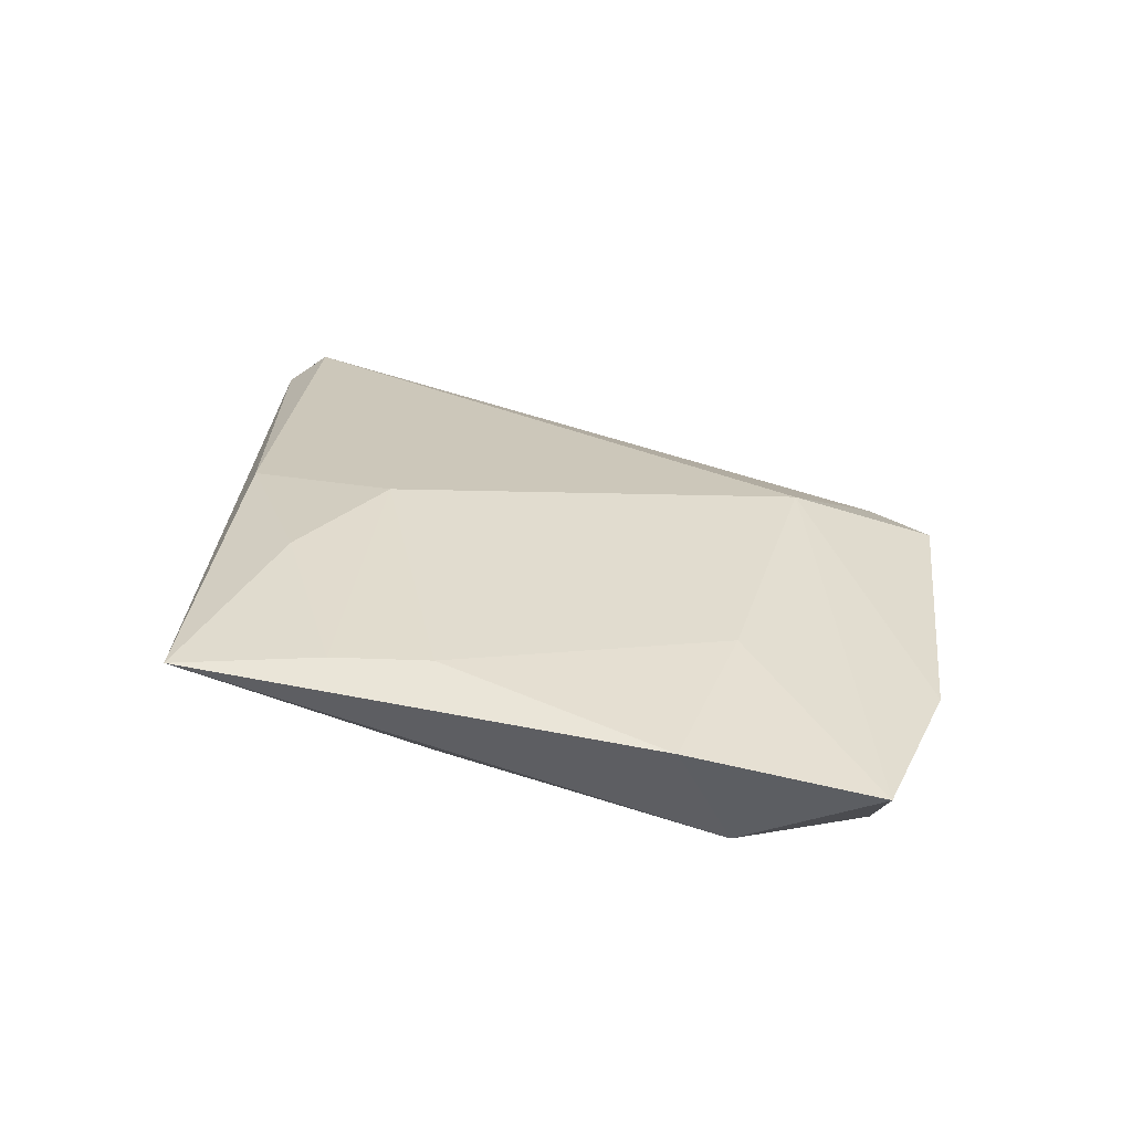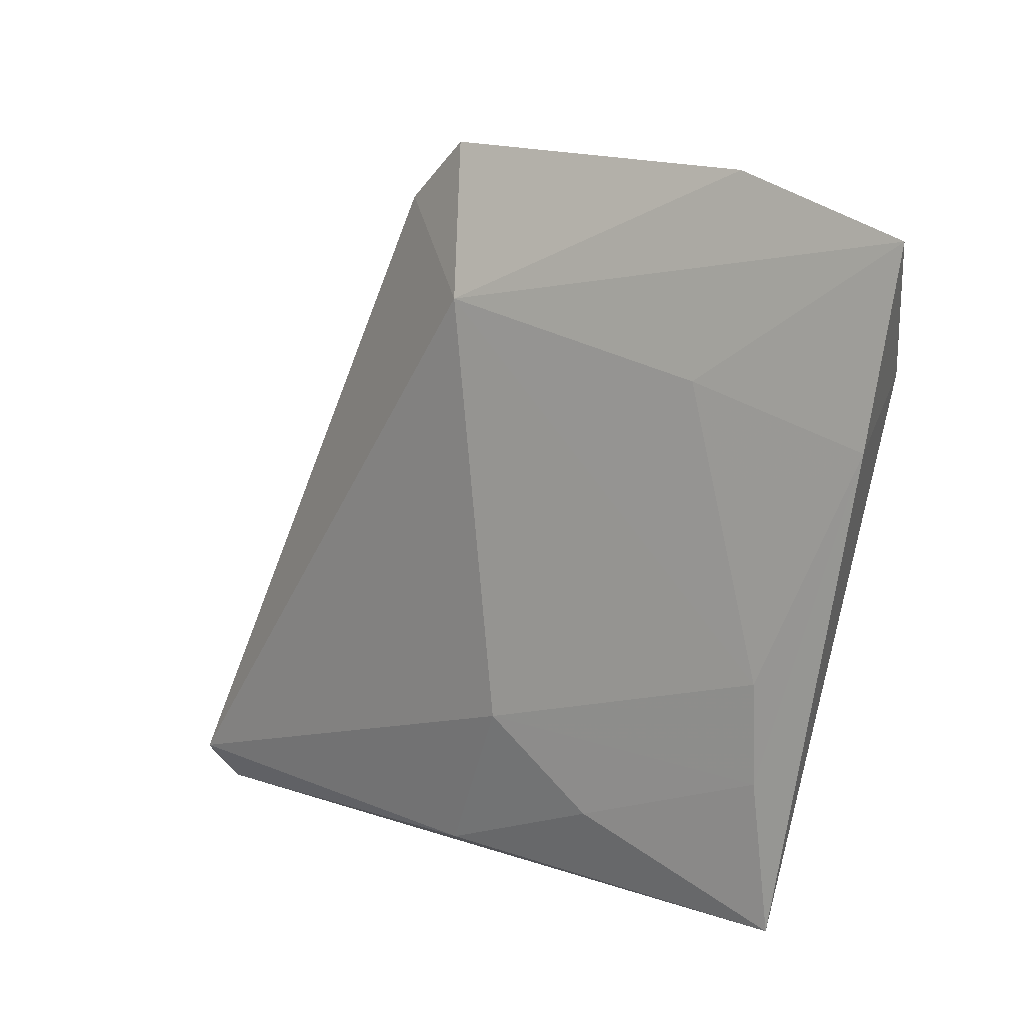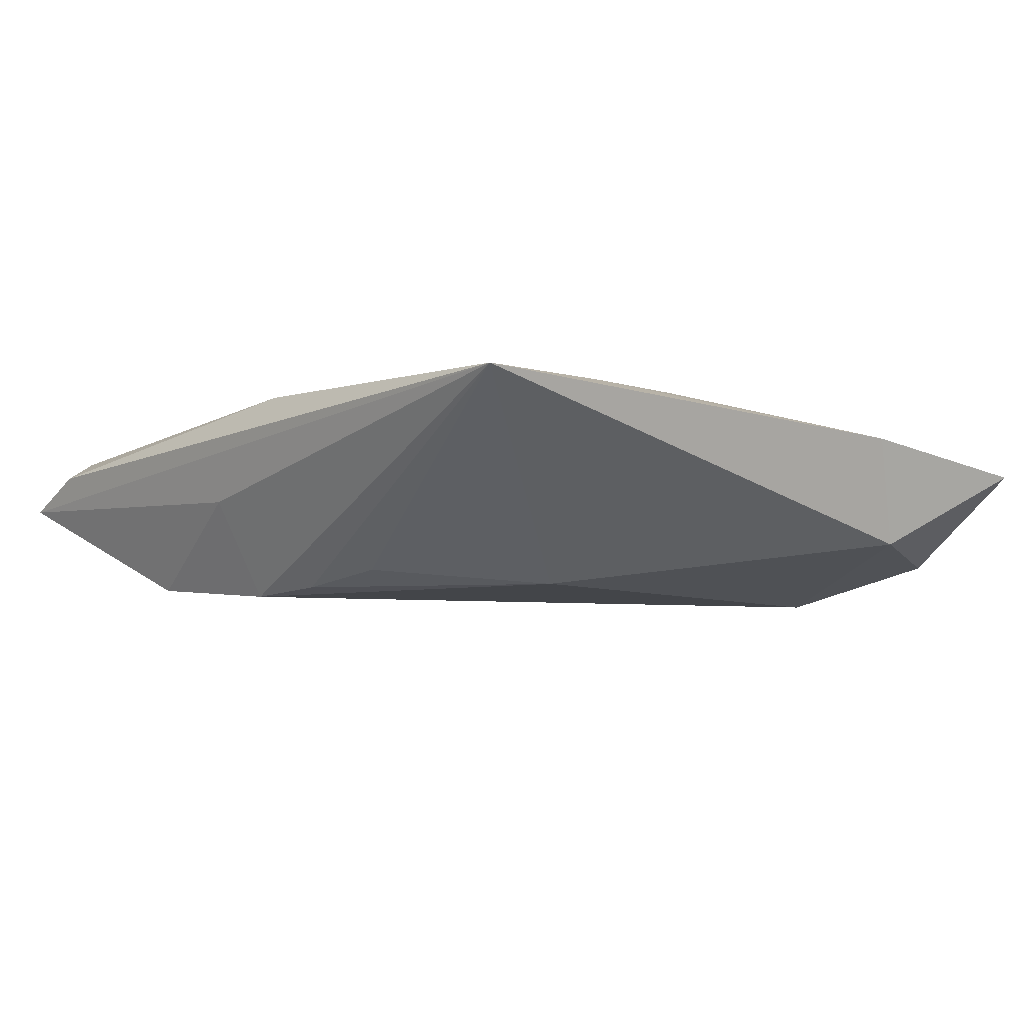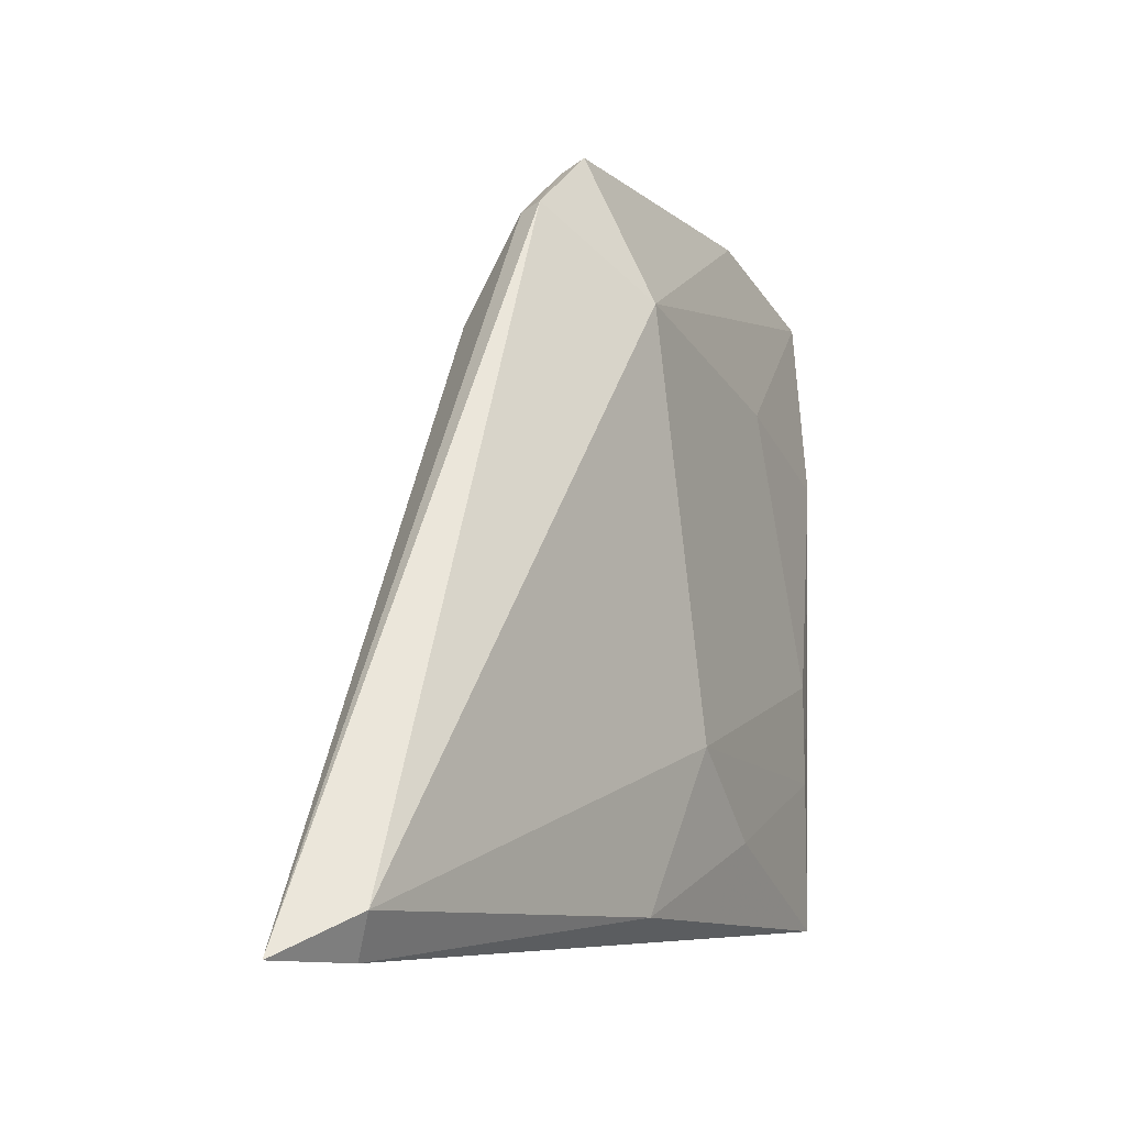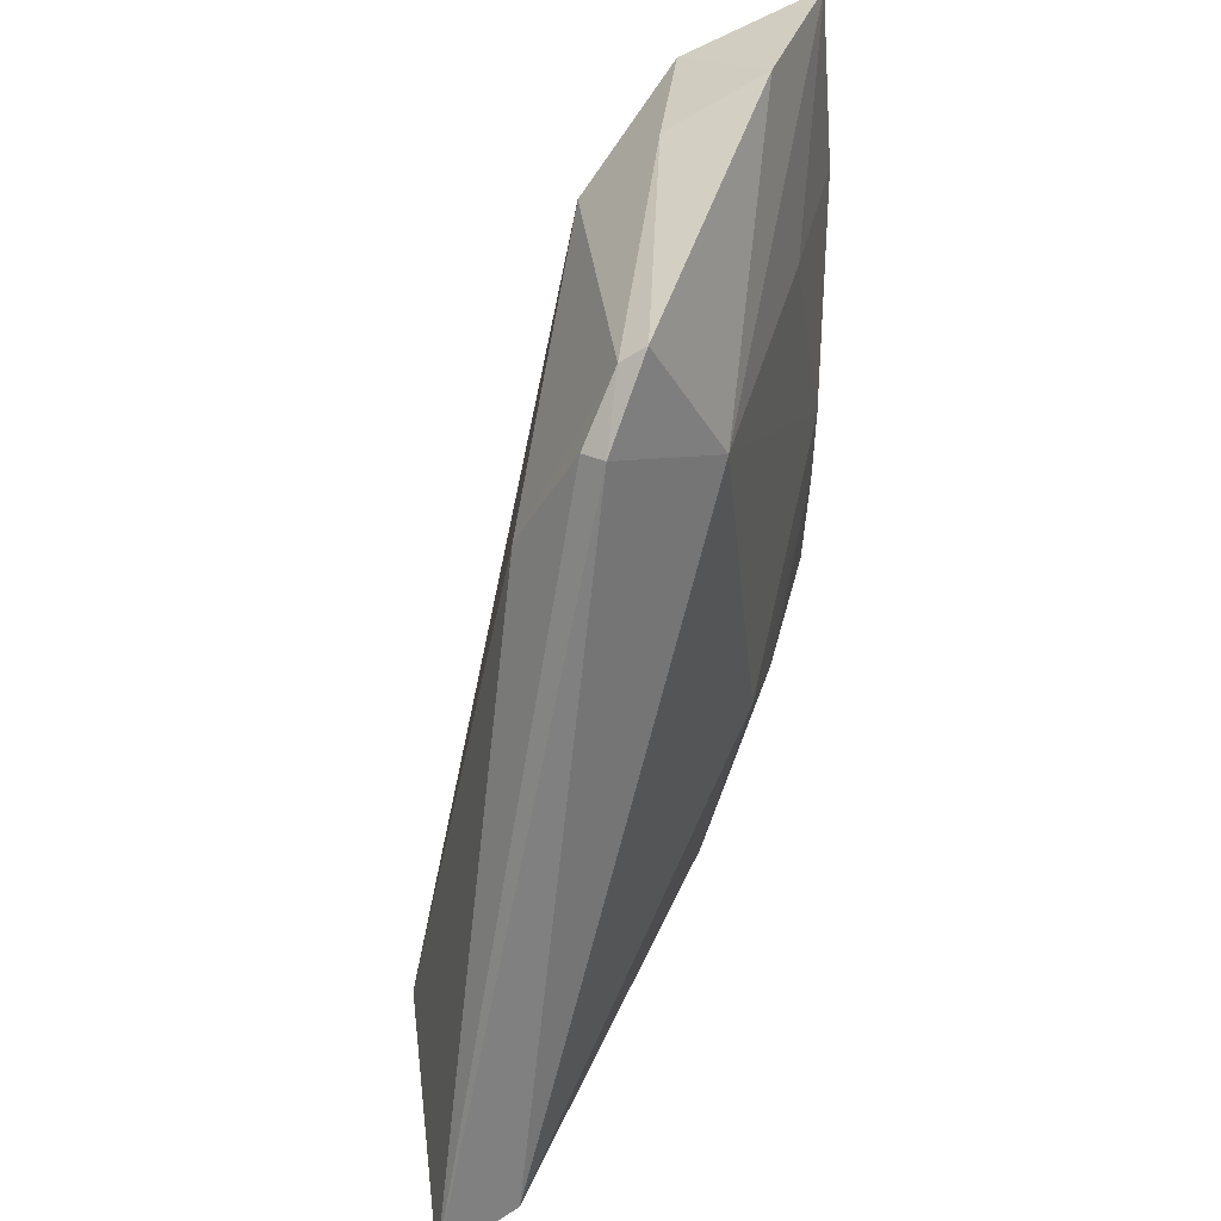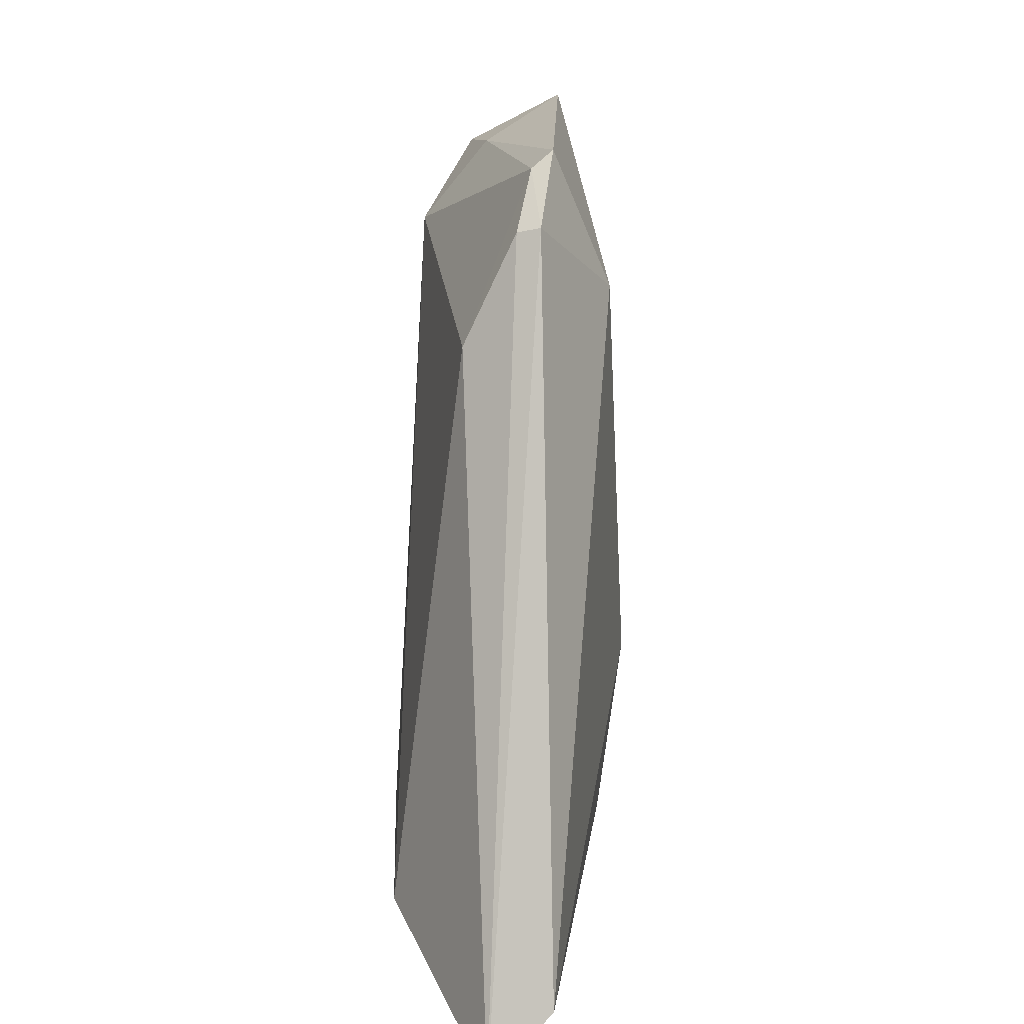
<metadata>
{"format":"obj","ext":"obj","renderer":"f3d","projection":"perspective","resolution":1024,"background":"white","views":[{"elev":26.3,"azim":96.4,"up":"+Z"},{"elev":16.7,"azim":40.2,"up":"+Y"},{"elev":-8.9,"azim":50.7,"up":"+Z"},{"elev":-10.9,"azim":-58.1,"up":"+Y"},{"elev":52.7,"azim":-68.3,"up":"+Y"},{"elev":19.8,"azim":-85.1,"up":"+Y"}]}
</metadata>
<code>
v -0.01609 0.03642 0.001067
v 0.02994 0.0372 -0.008171
v 0.03313 -0.03203 0.006583
v -0.05457 -0.03744 0.001522
v -0.01586 -0.03353 -0.001544
v 0.016 0.03071 -0.01223
v -0.0463 -0.03754 0.004909
v -0.007917 -0.02557 -0.01172
v 0.03129 -0.005636 0.007457
v 0.01544 -0.009149 -0.01223
v -0.01053 0.04183 0.0021
v -0.01818 0.02497 -0.004265
v 0.001268 -0.01537 0.01174
v 0.0123 -0.02399 0.01008
v 0.03161 -0.01616 0.007362
v -0.009379 0.04356 0.004251
v 0.03694 0.02378 -0.00718
v -0.03276 -0.03039 -0.01026
v 0.04219 0.03855 0.001503
v 0.01792 0.03932 -0.005228
v 0.04042 0.01868 0.00402
v -0.01617 -0.02739 -0.01223
v 0.001116 -0.02349 -0.01038
v 0.0226 0.0234 0.006791
v 0.02462 0.04356 0.002457
v -0.006178 -0.03226 0.009523
v -0.01658 0.03705 0.00356
v -0.005266 0.02844 0.01005
v -0.04843 -0.03334 0.007462
f 12 18 4
f 5 3 4
f 4 18 5
f 13 9 28
f 18 12 6
f 29 13 28
f 29 26 13
f 9 13 15
f 3 21 15
f 15 21 9
f 25 28 19
f 25 16 28
f 4 29 27
f 28 16 27
f 27 29 28
f 23 10 3
f 3 8 23
f 23 8 10
f 10 8 22
f 22 6 10
f 18 6 22
f 22 8 3
f 3 5 22
f 22 5 18
f 10 6 17
f 3 10 17
f 19 21 17
f 17 21 3
f 11 6 12
f 11 27 16
f 28 9 24
f 9 21 24
f 19 28 24
f 24 21 19
f 7 29 4
f 26 29 7
f 4 3 7
f 3 26 7
f 3 15 14
f 14 15 13
f 14 26 3
f 13 26 14
f 19 17 2
f 2 17 6
f 2 25 19
f 1 11 12
f 27 11 1
f 1 12 4
f 4 27 1
f 6 11 20
f 20 2 6
f 20 11 16
f 16 25 20
f 25 2 20

</code>
